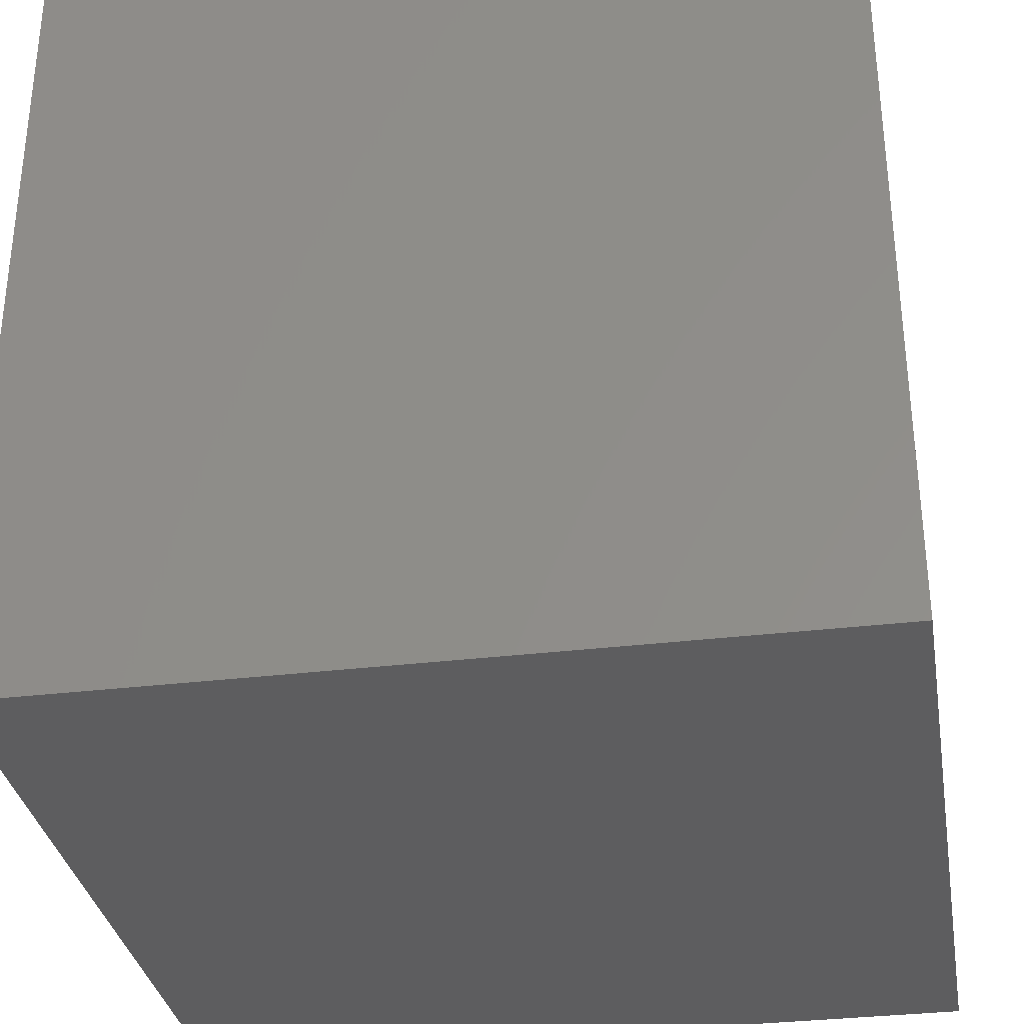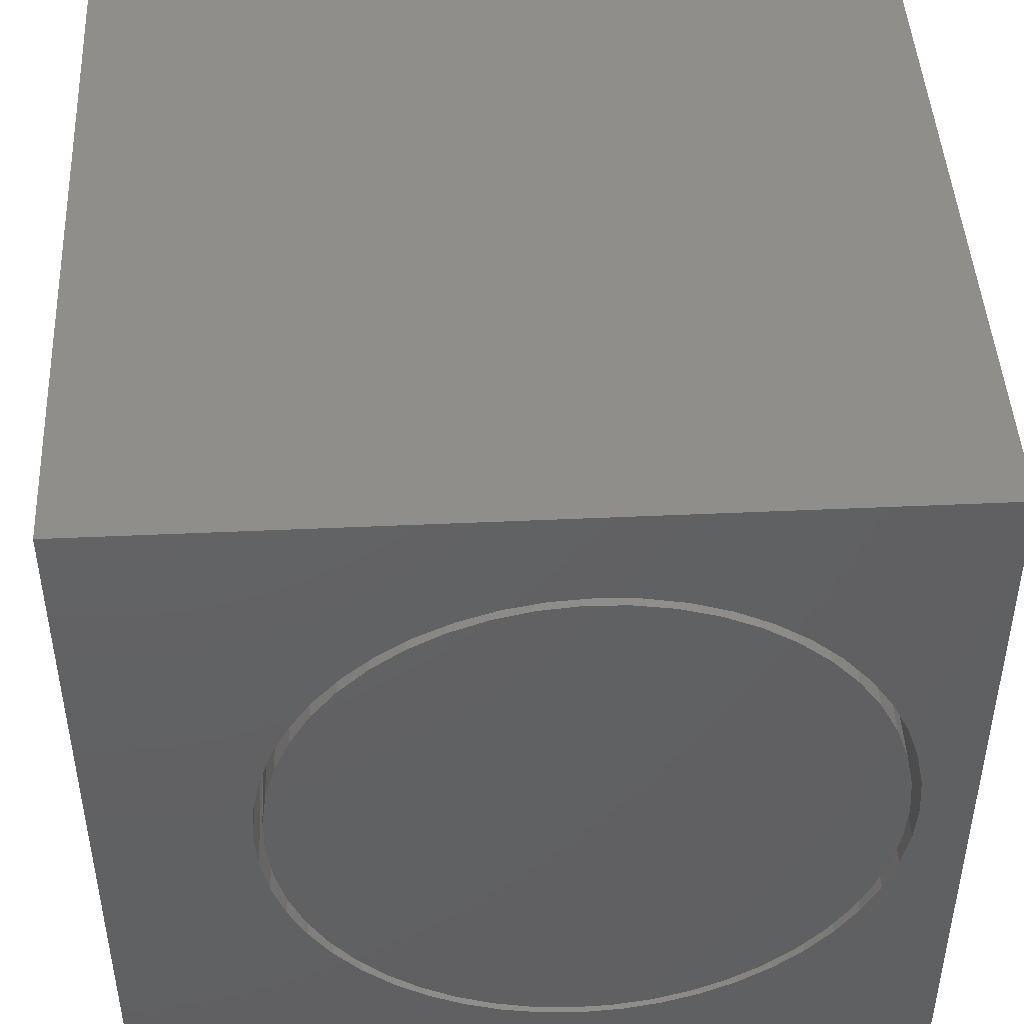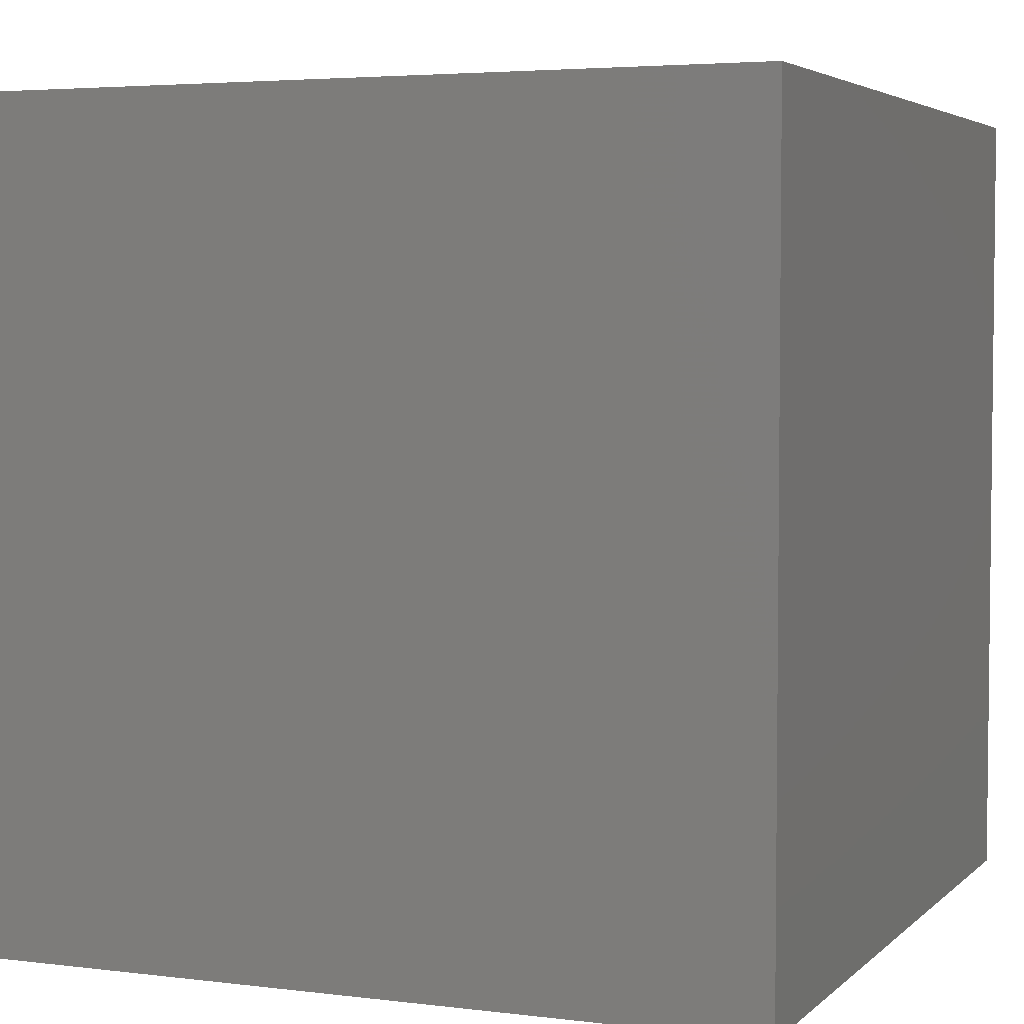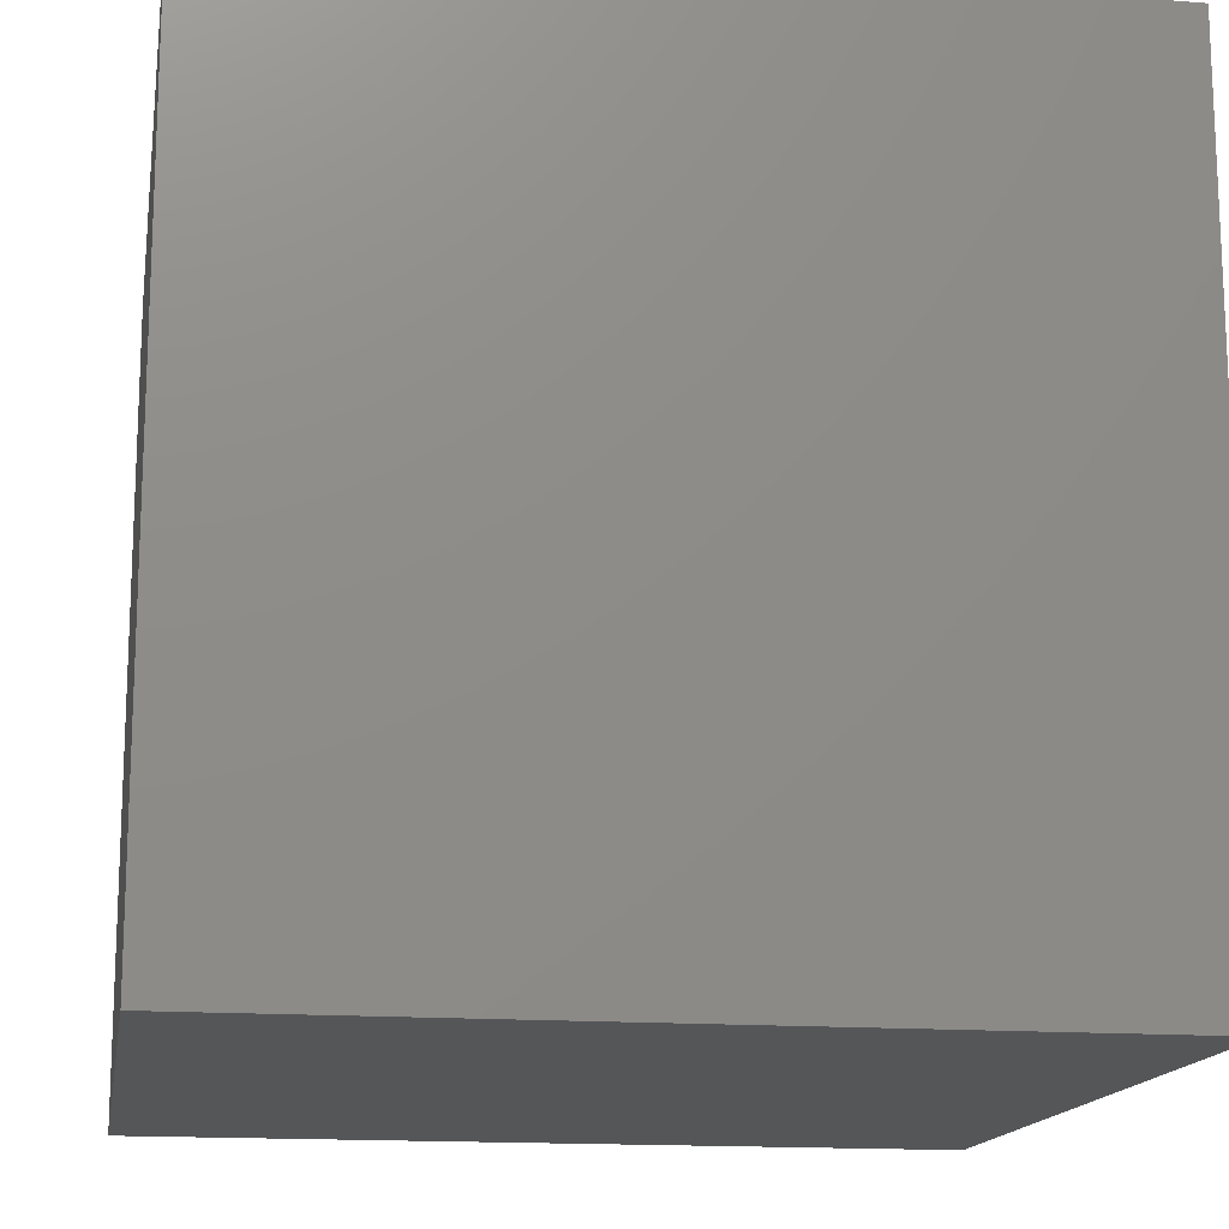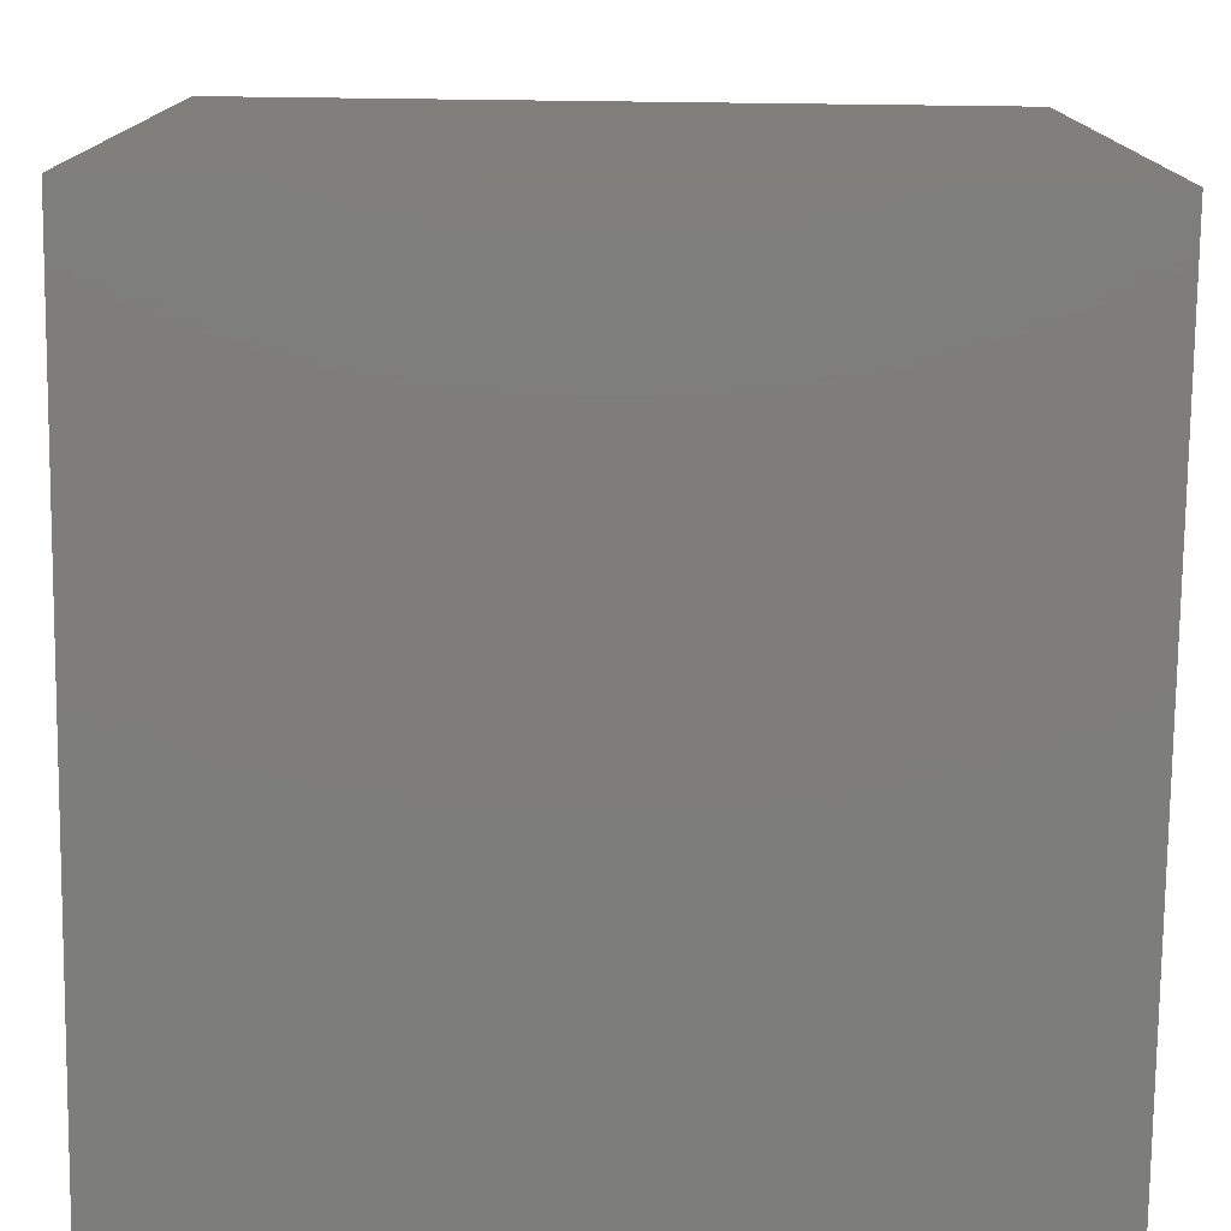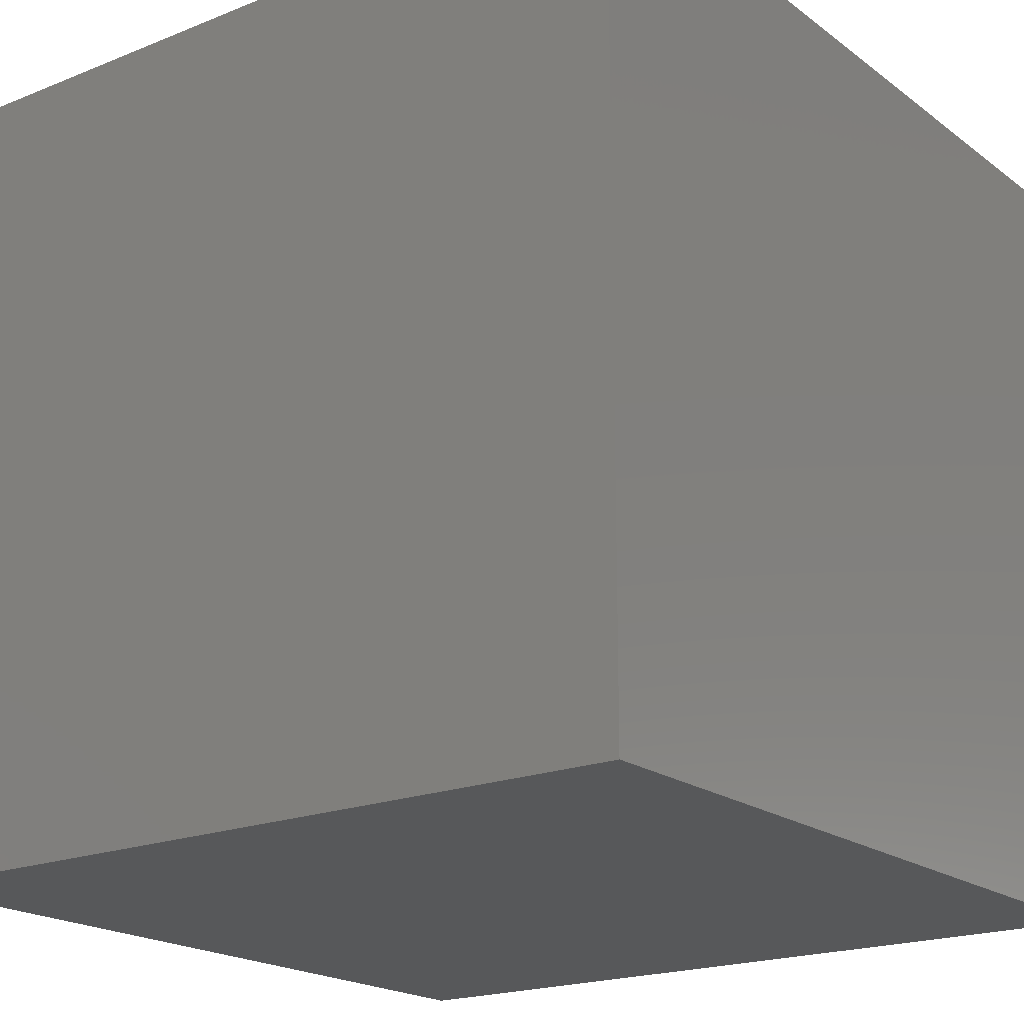
<metadata>
{"format":"stl","ext":"stl","renderer":"f3d","projection":"perspective","resolution":1024,"background":"white","views":[{"elev":-33.0,"azim":99.5,"up":"+Y"},{"elev":45.7,"azim":-3.0,"up":"+Y"},{"elev":4.1,"azim":-157.5,"up":"+Y"},{"elev":-15.3,"azim":-99.3,"up":"+Y"},{"elev":-77.0,"azim":89.3,"up":"+Z"},{"elev":-19.7,"azim":126.7,"up":"+Y"}]}
</metadata>
<code>
# stl→obj: 198 verts, 392 faces
v 0 10 10
v 0 10 0
v 0 0 10
v 0 0 0
v 5.106 8.784 10
v 5.598 8.816 10
v 10 10 10
v 6.09 8.784 10
v 6.574 8.688 10
v 9.242 4.067 10
v 9.084 3.6 10
v 10 0 10
v 8.865 3.157 10
v 4.622 8.688 10
v 4.154 8.529 10
v 7.042 8.529 10
v 7.484 8.311 10
v 7.895 8.037 10
v 9.242 6.02 10
v 9.084 6.487 10
v 8.865 6.93 10
v 9.339 5.536 10
v 9.371 5.043 10
v 9.339 4.551 10
v 8.591 2.747 10
v 8.266 2.376 10
v 7.895 2.05 10
v 8.266 7.711 10
v 8.591 7.34 10
v 7.484 1.776 10
v 7.042 1.558 10
v 6.574 1.399 10
v 5.106 1.303 10
v 5.598 1.271 10
v 6.09 1.303 10
v 1.954 6.02 10
v 2.112 6.487 10
v 4.622 1.399 10
v 4.154 1.558 10
v 3.712 1.776 10
v 3.301 2.05 10
v 2.93 2.376 10
v 2.605 2.747 10
v 2.331 6.93 10
v 2.605 7.34 10
v 2.93 7.711 10
v 3.301 8.037 10
v 3.712 8.311 10
v 2.331 3.157 10
v 2.112 3.6 10
v 1.954 4.067 10
v 1.857 4.551 10
v 1.825 5.043 10
v 1.857 5.536 10
v 10 10 0
v 10 0 0
v 9.339 4.551 2.997
v 9.371 5.043 2.997
v 9.339 5.536 2.997
v 9.242 6.02 2.997
v 9.084 6.487 2.997
v 8.865 6.93 2.997
v 8.591 7.34 2.997
v 8.266 7.711 2.997
v 7.895 8.037 2.997
v 7.484 8.311 2.997
v 7.042 8.529 2.997
v 6.574 8.688 2.997
v 6.09 8.784 2.997
v 5.598 8.816 2.997
v 5.106 8.784 2.997
v 4.622 8.688 2.997
v 4.154 8.529 2.997
v 3.712 8.311 2.997
v 3.301 8.037 2.997
v 2.93 7.711 2.997
v 2.605 7.34 2.997
v 2.331 6.93 2.997
v 2.112 6.487 2.997
v 1.954 6.02 2.997
v 1.857 5.536 2.997
v 1.825 5.043 2.997
v 1.857 4.551 2.997
v 1.954 4.067 2.997
v 2.112 3.6 2.997
v 2.331 3.157 2.997
v 2.605 2.747 2.997
v 2.93 2.376 2.997
v 3.301 2.05 2.997
v 3.712 1.776 2.997
v 4.154 1.558 2.997
v 4.622 1.399 2.997
v 5.106 1.303 2.997
v 5.598 1.271 2.997
v 6.09 1.303 2.997
v 6.574 1.399 2.997
v 7.042 1.558 2.997
v 7.484 1.776 2.997
v 7.895 2.05 2.997
v 8.266 2.376 2.997
v 8.591 2.747 2.997
v 8.865 3.157 2.997
v 9.084 3.6 2.997
v 9.242 4.067 2.997
v 1.944 4.799 2.997
v 2.009 4.314 2.997
v 2.139 3.842 2.997
v 2.33 3.392 2.997
v 2.579 2.971 2.997
v 2.882 2.587 2.997
v 3.234 2.247 2.997
v 3.628 1.957 2.997
v 4.057 1.722 2.997
v 4.513 1.546 2.997
v 4.989 1.432 2.997
v 5.476 1.383 2.997
v 5.965 1.4 2.997
v 6.447 1.481 2.997
v 6.914 1.626 2.997
v 7.358 1.832 2.997
v 7.77 2.095 2.997
v 8.144 2.411 2.997
v 8.472 2.774 2.997
v 8.749 3.177 2.997
v 8.969 3.614 2.997
v 9.13 4.076 2.997
v 9.227 4.555 2.997
v 9.26 5.043 2.997
v 9.227 5.532 2.997
v 9.13 6.011 2.997
v 8.969 6.473 2.997
v 8.749 6.91 2.997
v 8.472 7.313 2.997
v 8.144 7.676 2.997
v 7.77 7.992 2.997
v 7.358 8.255 2.997
v 6.914 8.461 2.997
v 6.447 8.606 2.997
v 5.965 8.687 2.997
v 5.476 8.703 2.997
v 4.989 8.654 2.997
v 4.513 8.541 2.997
v 4.057 8.365 2.997
v 3.628 8.13 2.997
v 3.234 7.84 2.997
v 2.882 7.5 2.997
v 2.579 7.116 2.997
v 2.33 6.695 2.997
v 2.139 6.245 2.997
v 2.009 5.773 2.997
v 1.944 5.288 2.997
v 9.26 5.043 10
v 9.227 4.555 10
v 9.13 4.076 10
v 8.969 3.614 10
v 8.749 3.177 10
v 8.472 2.774 10
v 8.144 2.411 10
v 7.77 2.095 10
v 7.358 1.832 10
v 6.914 1.626 10
v 6.447 1.481 10
v 5.965 1.4 10
v 5.476 1.383 10
v 4.989 1.432 10
v 4.513 1.546 10
v 4.057 1.722 10
v 3.628 1.957 10
v 3.234 2.247 10
v 2.882 2.587 10
v 2.579 2.971 10
v 2.33 3.392 10
v 2.139 3.842 10
v 2.009 4.314 10
v 1.944 4.799 10
v 1.944 5.288 10
v 2.009 5.773 10
v 2.139 6.245 10
v 2.33 6.695 10
v 2.579 7.116 10
v 2.882 7.5 10
v 3.234 7.84 10
v 3.628 8.13 10
v 4.057 8.365 10
v 4.513 8.541 10
v 4.989 8.654 10
v 5.476 8.703 10
v 5.965 8.687 10
v 6.447 8.606 10
v 6.914 8.461 10
v 7.358 8.255 10
v 7.77 7.992 10
v 8.144 7.676 10
v 8.472 7.313 10
v 8.749 6.91 10
v 8.969 6.473 10
v 9.13 6.011 10
v 9.227 5.532 10
f 1 2 3
f 3 2 4
f 5 6 7
f 7 6 8
f 7 8 9
f 10 11 12
f 12 11 13
f 5 7 14
f 14 7 1
f 14 1 15
f 9 16 7
f 7 16 17
f 7 17 18
f 19 7 20
f 20 7 21
f 19 22 7
f 7 22 23
f 7 23 12
f 12 23 24
f 12 24 10
f 13 25 12
f 12 25 26
f 12 26 27
f 18 28 7
f 7 28 29
f 7 29 21
f 27 30 12
f 12 30 31
f 12 31 32
f 33 3 34
f 34 3 12
f 34 12 35
f 35 12 32
f 1 36 37
f 33 38 3
f 3 38 39
f 3 39 40
f 40 41 3
f 3 41 42
f 3 42 43
f 37 44 1
f 1 44 45
f 1 45 46
f 46 47 1
f 1 47 48
f 1 48 15
f 43 49 3
f 3 49 50
f 3 50 51
f 51 52 3
f 3 52 53
f 3 53 1
f 1 53 54
f 1 54 36
f 55 7 56
f 56 7 12
f 2 55 4
f 4 55 56
f 7 55 1
f 1 55 2
f 56 12 4
f 4 12 3
f 57 23 58
f 58 23 22
f 58 22 59
f 59 22 19
f 59 19 60
f 60 19 20
f 60 20 61
f 61 20 21
f 61 21 62
f 62 21 29
f 62 29 63
f 63 29 28
f 63 28 64
f 64 28 18
f 64 18 65
f 65 18 17
f 65 17 66
f 66 17 16
f 66 16 67
f 67 16 9
f 67 9 68
f 68 9 8
f 68 8 69
f 69 8 6
f 69 6 70
f 70 6 5
f 70 5 71
f 71 5 14
f 71 14 72
f 72 14 15
f 72 15 73
f 73 15 48
f 73 48 74
f 74 48 47
f 74 47 75
f 75 47 46
f 75 46 76
f 76 46 45
f 76 45 77
f 77 45 44
f 77 44 78
f 78 44 37
f 78 37 79
f 79 37 36
f 79 36 80
f 80 36 54
f 80 54 81
f 81 54 53
f 81 53 82
f 82 53 52
f 82 52 83
f 83 52 51
f 83 51 84
f 84 51 50
f 84 50 85
f 85 50 49
f 85 49 86
f 86 49 43
f 86 43 87
f 87 43 42
f 87 42 88
f 88 42 41
f 88 41 89
f 89 41 40
f 89 40 90
f 90 40 39
f 90 39 91
f 91 39 38
f 91 38 92
f 92 38 33
f 92 33 93
f 93 33 34
f 93 34 94
f 94 34 35
f 94 35 95
f 95 35 32
f 95 32 96
f 96 32 31
f 96 31 97
f 97 31 30
f 97 30 98
f 98 30 27
f 98 27 99
f 99 27 26
f 99 26 100
f 100 26 25
f 100 25 101
f 101 25 13
f 101 13 102
f 102 13 11
f 102 11 103
f 103 11 10
f 103 10 104
f 104 10 24
f 104 24 57
f 57 24 23
f 105 83 106
f 106 83 84
f 106 84 107
f 107 84 85
f 107 85 108
f 108 85 86
f 108 86 109
f 109 86 87
f 109 87 110
f 110 87 88
f 110 88 111
f 111 88 89
f 111 89 112
f 112 89 90
f 112 90 113
f 113 90 91
f 113 91 114
f 114 91 92
f 114 92 115
f 115 92 93
f 115 93 116
f 116 93 94
f 116 94 117
f 117 94 95
f 117 95 118
f 118 95 96
f 118 96 119
f 119 96 97
f 119 97 120
f 120 97 98
f 120 98 121
f 121 98 99
f 121 99 122
f 122 99 100
f 122 100 123
f 123 100 101
f 123 101 124
f 124 101 102
f 124 102 125
f 125 102 103
f 125 103 126
f 126 103 104
f 126 104 127
f 127 104 57
f 127 57 128
f 128 57 58
f 128 58 129
f 129 58 59
f 129 59 130
f 130 59 60
f 130 60 131
f 131 60 61
f 131 61 132
f 132 61 62
f 132 62 133
f 133 62 63
f 133 63 134
f 134 63 64
f 134 64 135
f 135 64 65
f 135 65 136
f 136 65 66
f 136 66 137
f 137 66 67
f 137 67 138
f 138 67 68
f 138 68 139
f 139 68 69
f 139 69 140
f 140 69 70
f 140 70 141
f 141 70 71
f 141 71 142
f 142 71 72
f 142 72 143
f 143 72 73
f 143 73 144
f 144 73 74
f 144 74 145
f 145 74 75
f 145 75 146
f 146 75 76
f 146 76 147
f 147 76 77
f 147 77 148
f 148 77 78
f 148 78 149
f 149 78 79
f 149 79 150
f 150 79 80
f 150 80 151
f 151 80 81
f 151 81 105
f 105 81 82
f 105 82 83
f 129 152 128
f 128 152 153
f 128 153 127
f 127 153 154
f 127 154 126
f 126 154 155
f 126 155 125
f 125 155 156
f 125 156 124
f 124 156 157
f 124 157 123
f 123 157 158
f 123 158 122
f 122 158 159
f 122 159 121
f 121 159 160
f 121 160 120
f 120 160 161
f 120 161 119
f 119 161 162
f 119 162 118
f 118 162 163
f 118 163 117
f 117 163 164
f 117 164 116
f 116 164 165
f 116 165 115
f 115 165 166
f 115 166 114
f 114 166 167
f 114 167 113
f 113 167 168
f 113 168 112
f 112 168 169
f 112 169 111
f 111 169 170
f 111 170 110
f 110 170 171
f 110 171 109
f 109 171 172
f 109 172 108
f 108 172 173
f 108 173 107
f 107 173 174
f 107 174 106
f 106 174 175
f 106 175 105
f 105 175 176
f 105 176 151
f 151 176 177
f 151 177 150
f 150 177 178
f 150 178 149
f 149 178 179
f 149 179 148
f 148 179 180
f 148 180 147
f 147 180 181
f 147 181 146
f 146 181 182
f 146 182 145
f 145 182 183
f 145 183 144
f 144 183 184
f 144 184 143
f 143 184 185
f 143 185 142
f 142 185 186
f 142 186 141
f 141 186 187
f 141 187 140
f 140 187 188
f 140 188 139
f 139 188 189
f 139 189 138
f 138 189 190
f 138 190 137
f 137 190 191
f 137 191 136
f 136 191 192
f 136 192 135
f 135 192 193
f 135 193 134
f 134 193 194
f 134 194 133
f 133 194 195
f 133 195 132
f 132 195 196
f 132 196 131
f 131 196 197
f 131 197 130
f 130 197 198
f 130 198 129
f 129 198 152
f 154 153 179
f 194 193 179
f 179 161 160
f 160 159 179
f 179 159 158
f 179 158 157
f 153 152 179
f 179 152 198
f 179 198 197
f 178 166 165
f 157 156 179
f 179 156 155
f 179 155 154
f 197 196 179
f 179 196 195
f 179 195 194
f 177 168 178
f 178 168 167
f 178 167 166
f 177 176 168
f 168 176 175
f 168 175 169
f 169 175 170
f 165 164 178
f 178 164 163
f 178 163 179
f 179 163 162
f 179 162 161
f 193 192 179
f 179 192 191
f 179 191 190
f 175 174 170
f 170 174 173
f 170 173 171
f 171 173 172
f 187 186 188
f 188 186 185
f 188 185 184
f 184 183 188
f 188 183 182
f 188 182 181
f 190 189 179
f 179 189 188
f 179 188 180
f 180 188 181

</code>
